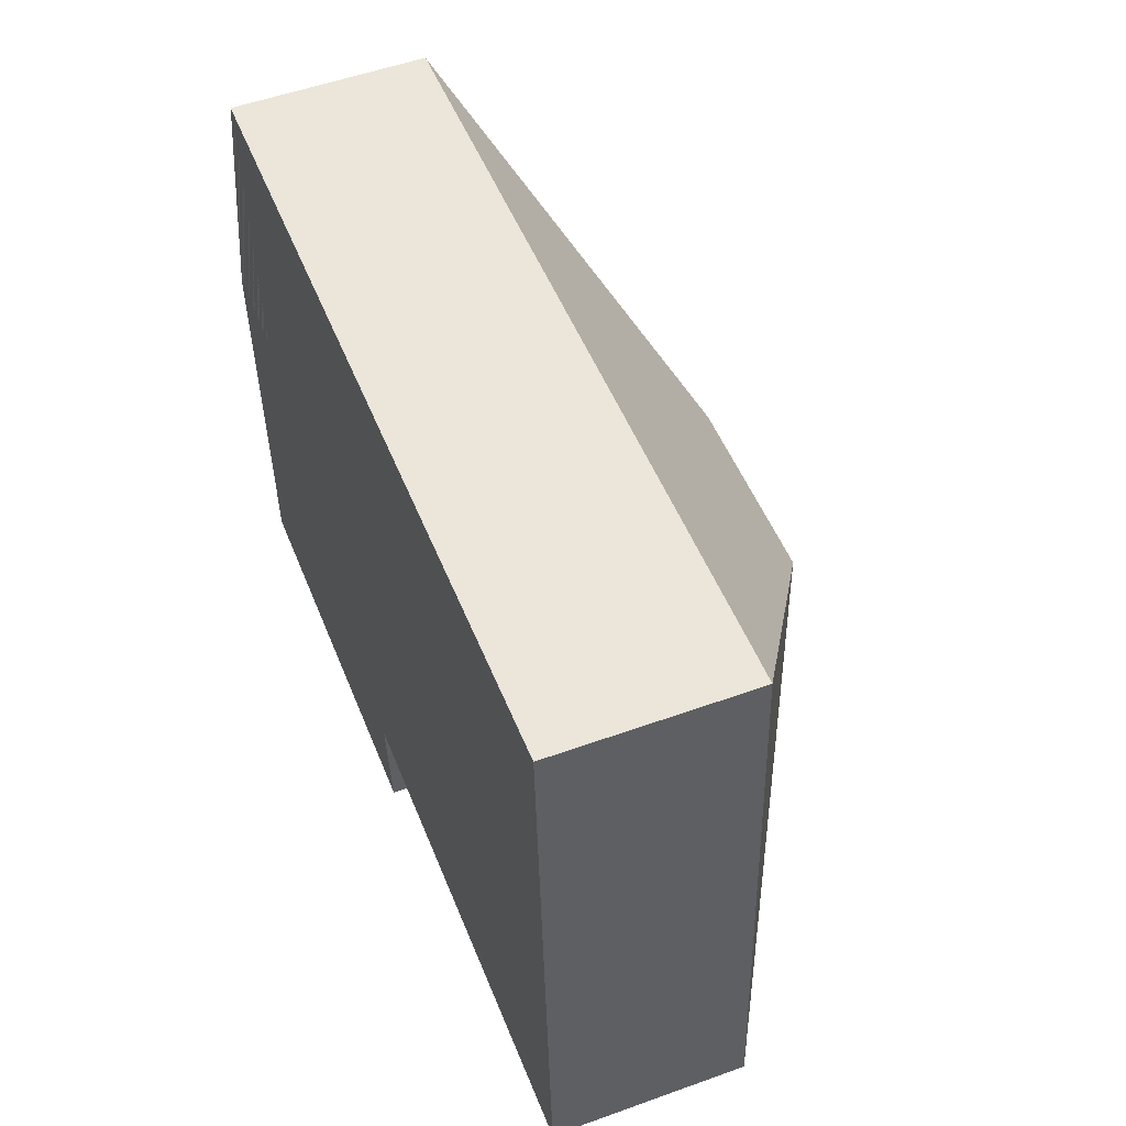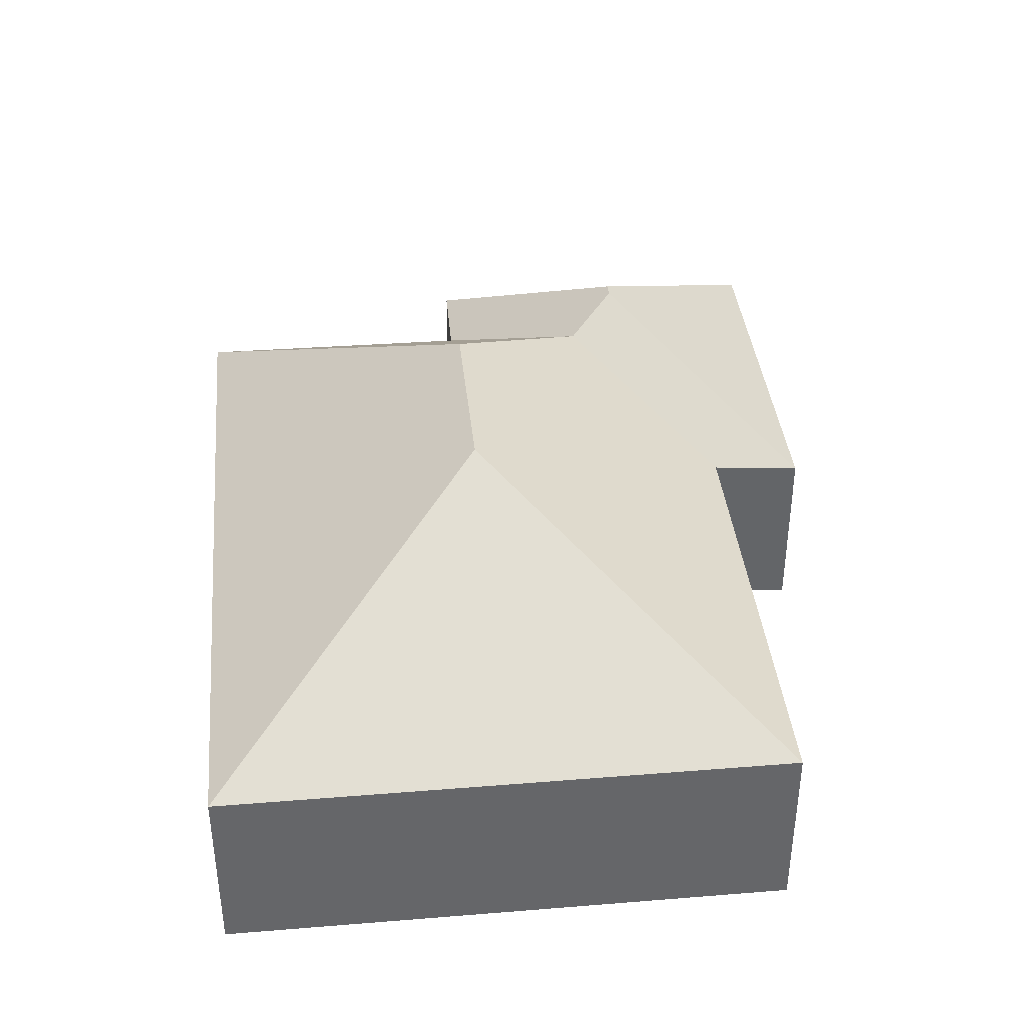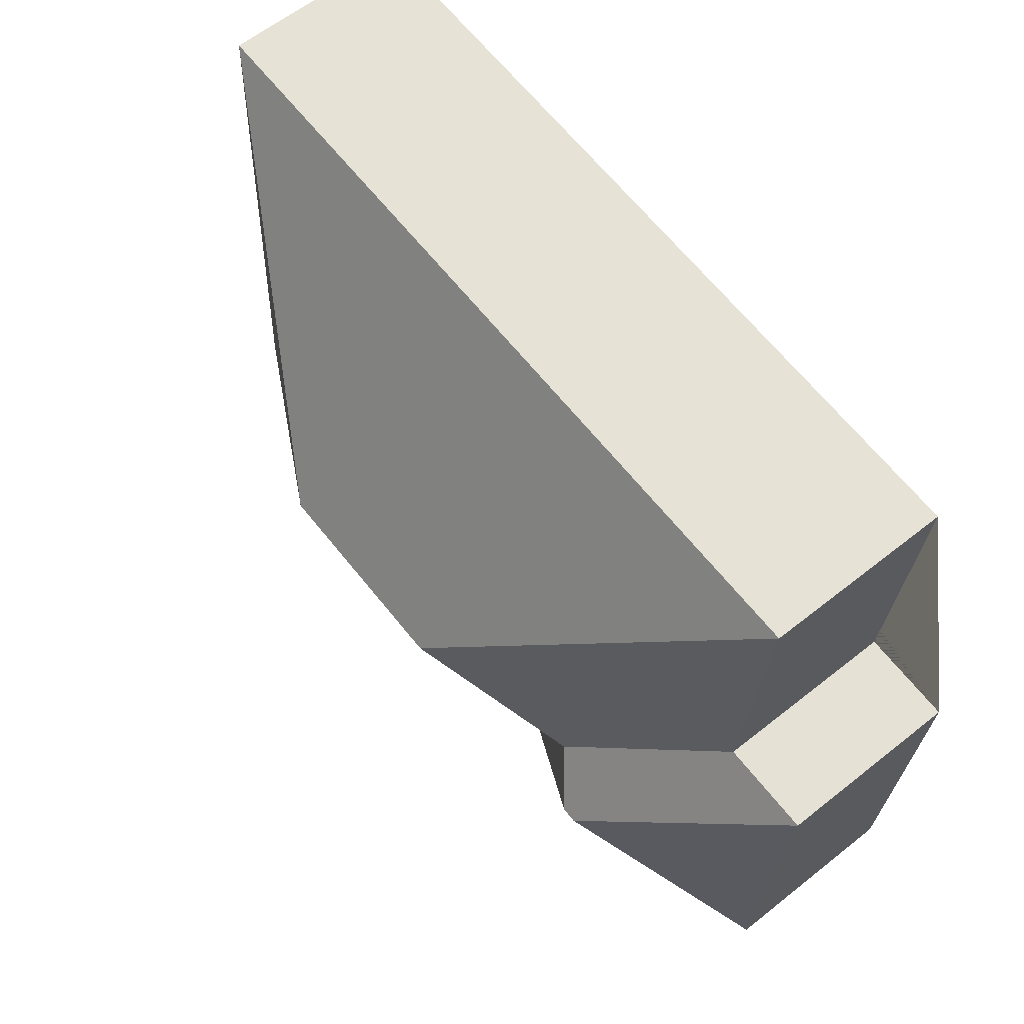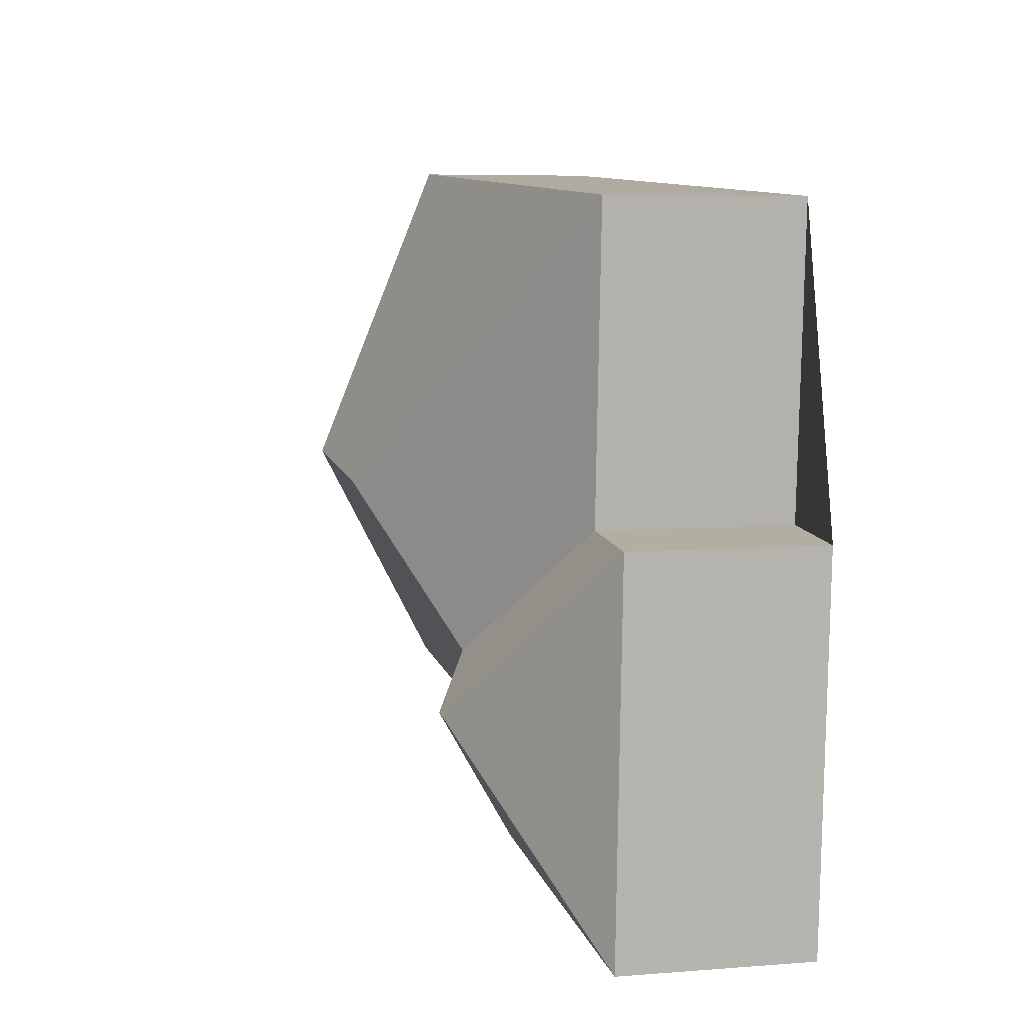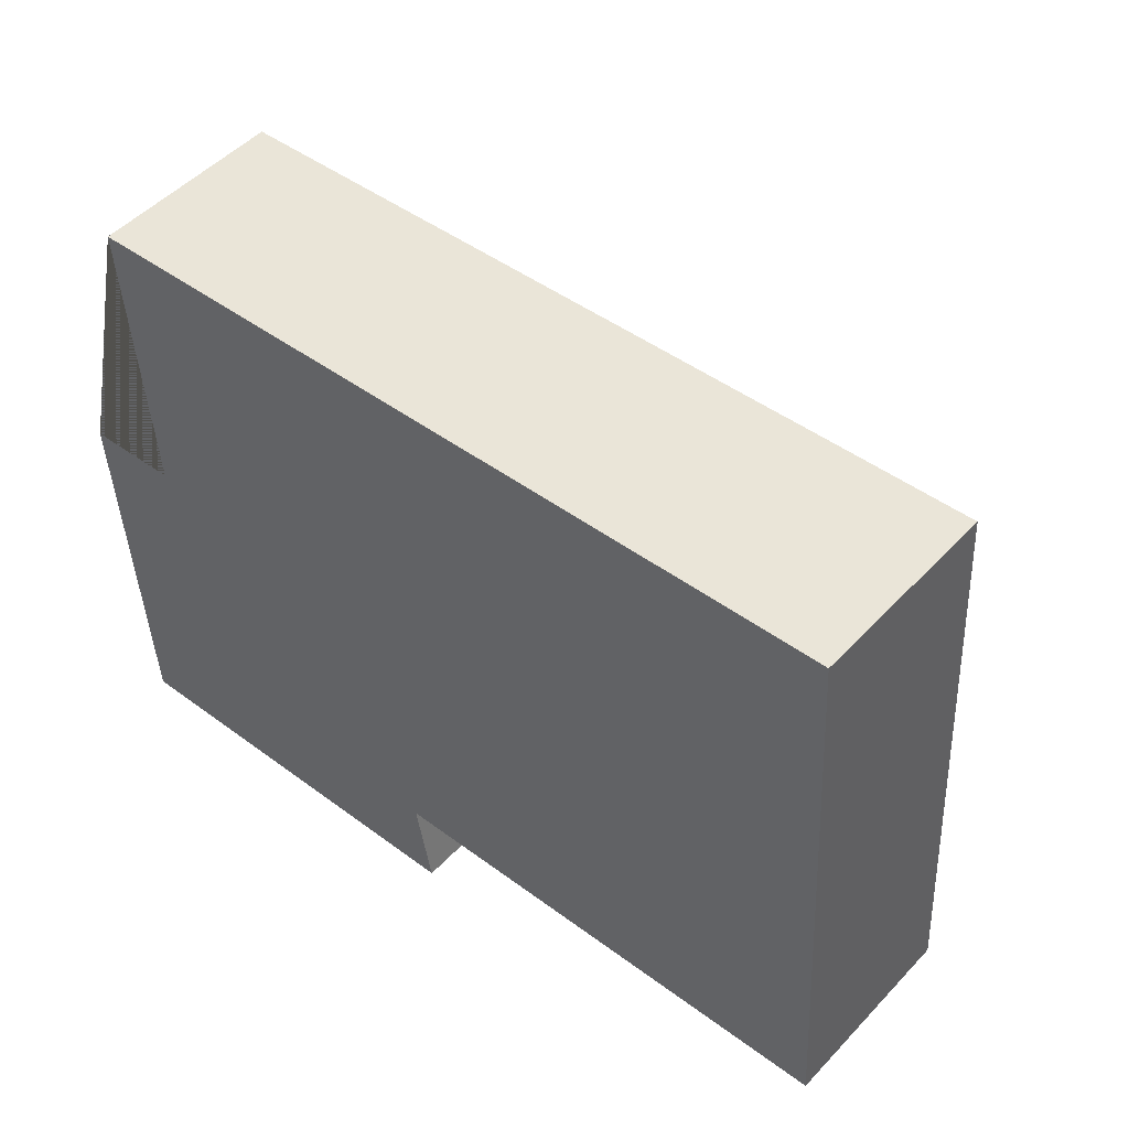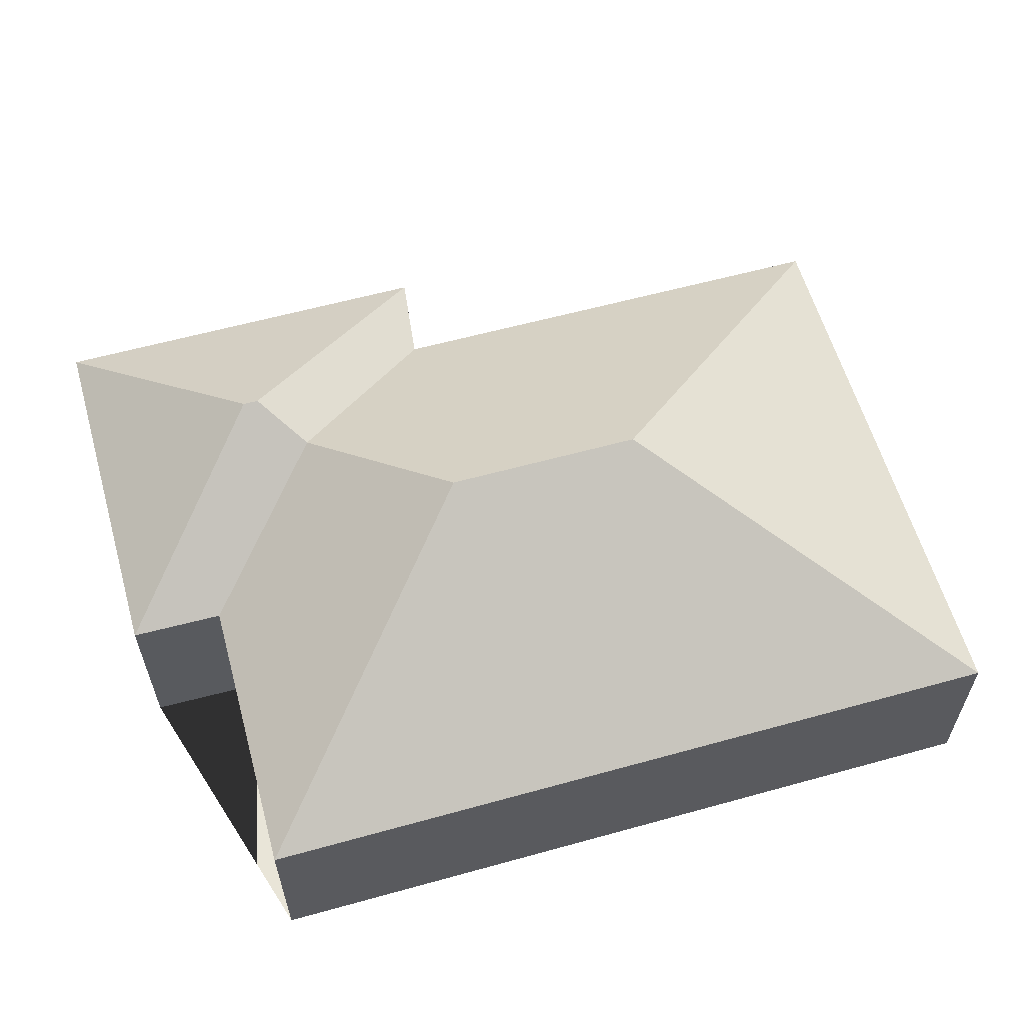
<metadata>
{"format":"obj","ext":"obj","renderer":"f3d","projection":"perspective","resolution":1024,"background":"white","views":[{"elev":53.2,"azim":68.9,"up":"+Z"},{"elev":38.5,"azim":80.9,"up":"+Y"},{"elev":61.8,"azim":-128.9,"up":"+Z"},{"elev":6.5,"azim":-103.1,"up":"+Z"},{"elev":49.6,"azim":41.0,"up":"+Z"},{"elev":59.7,"azim":-19.2,"up":"+Y"}]}
</metadata>
<code>
o CG10_500_044065_0012
v 17.98 75 -153.6
v 26.61 75 -304.5
v 47.54 75 -33.27
v 55.57 75 -150.9
v 92.26 122.9 -223.1
v 98.41 122.9 -222.7
v 114.2 110.6 -202.4
v 163.3 145 -141.4
v 187.3 75 -295.2
v 180.8 75 -258.7
v 241.9 145 -136.8
v 373.3 75 -247.3
v 360 75 -15.26
v 17.98 0 -153.6
v 26.61 0 -304.5
v 187.3 0 -295.2
v 180.8 0 -258.7
v 373.3 0 -247.3
v 360 0 -15.26
v 47.54 0 -33.27
v 55.57 0 -150.9
f 11 12 10 7 8
f 13 11 8 3
f 3 8 7 4
f 4 7 6 5 1
f 1 5 2
f 2 5 6 9
f 9 6 7 10
f 13 11 12
f 14 15 16 17 18 19 20 21
f 1 14 15 2
f 2 15 16 9
f 9 16 17 10
f 10 17 18 12
f 12 18 19 13
f 13 19 20 3
f 3 20 21 4
f 4 21 14 1

</code>
